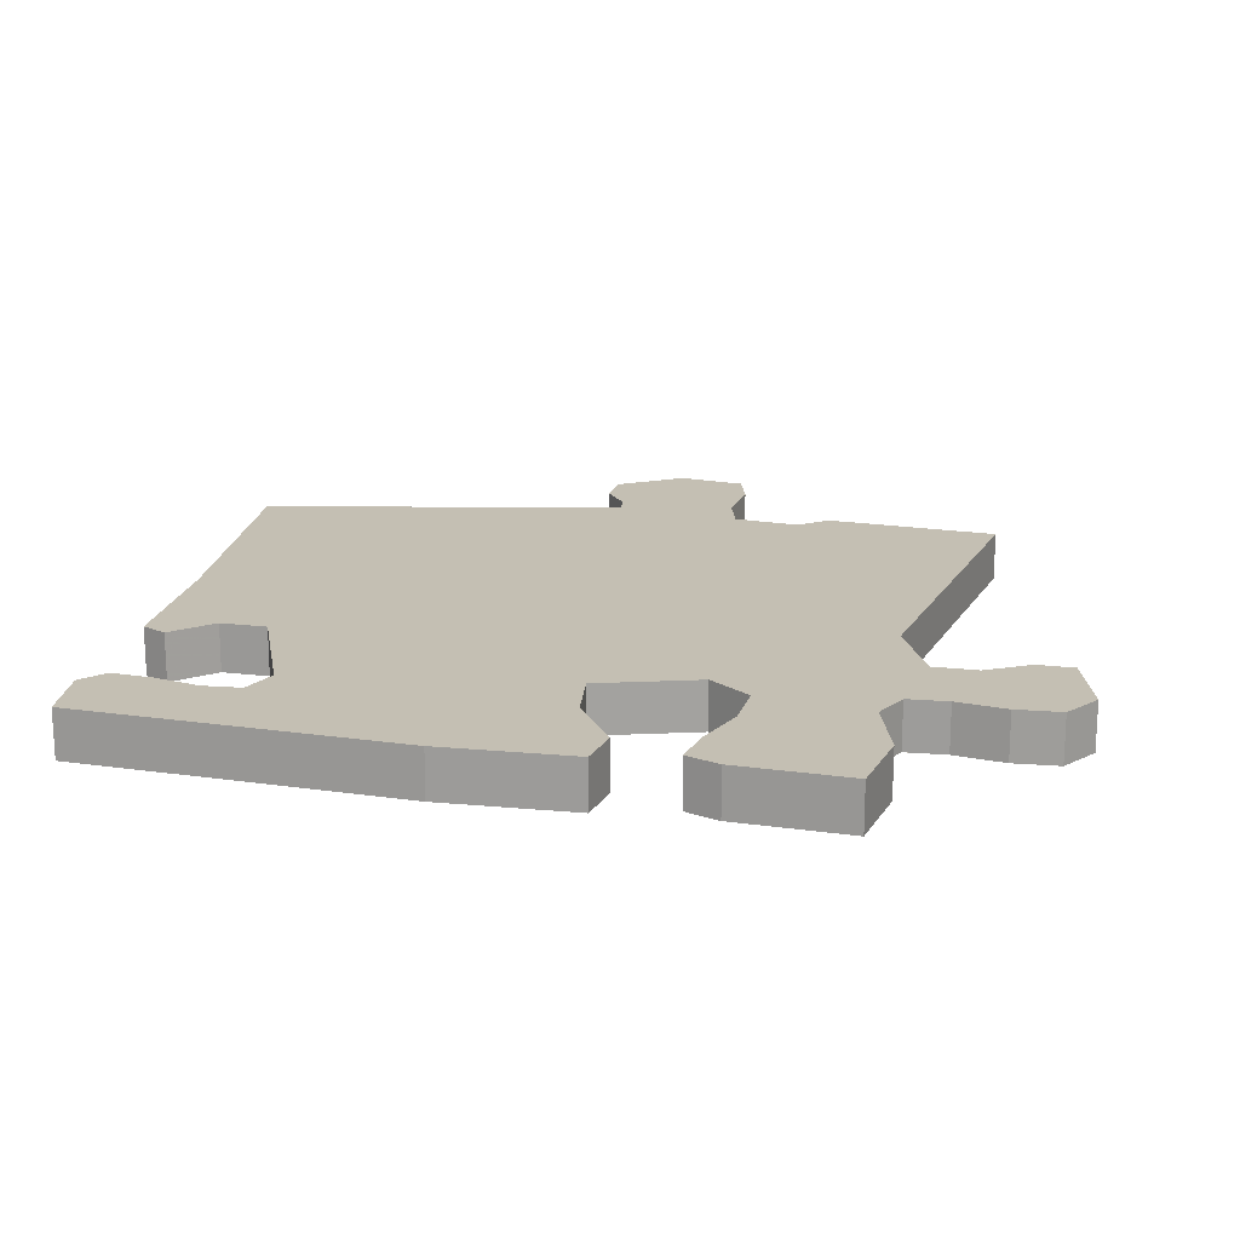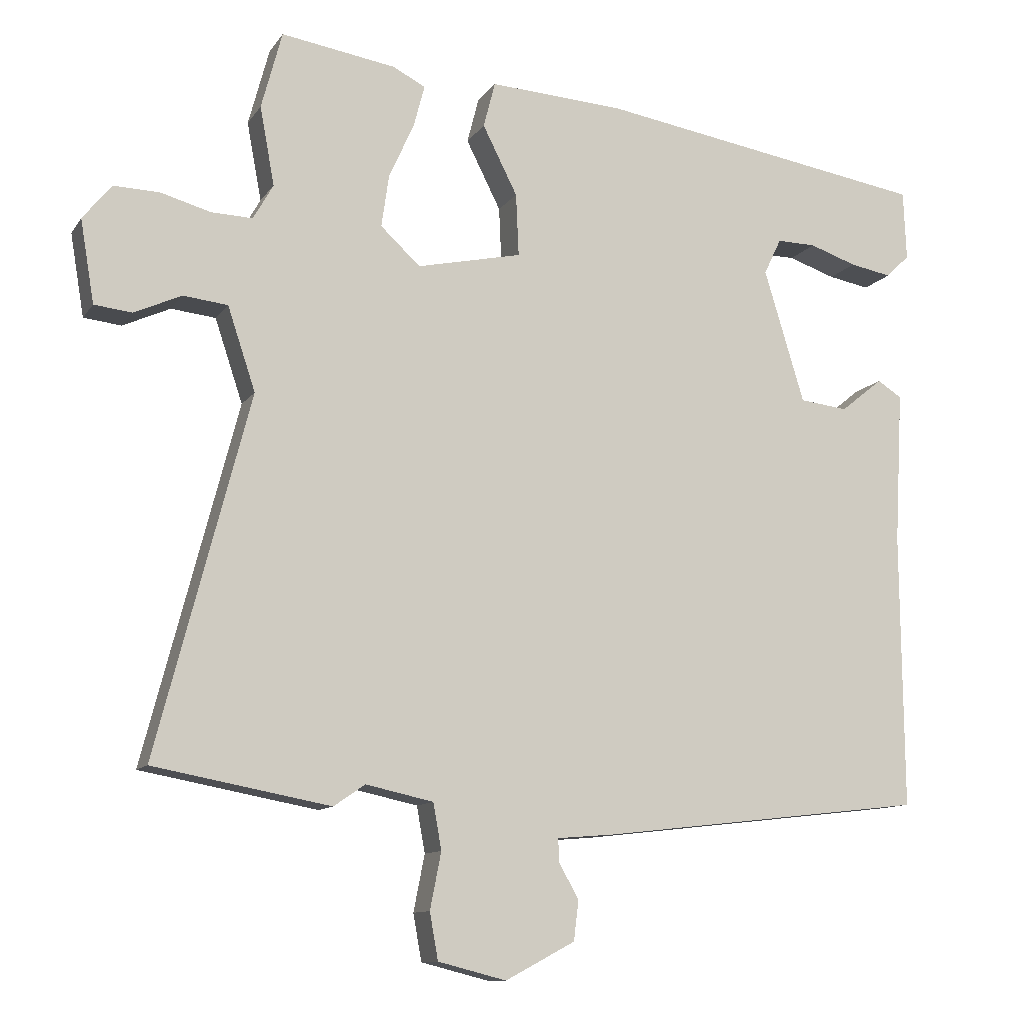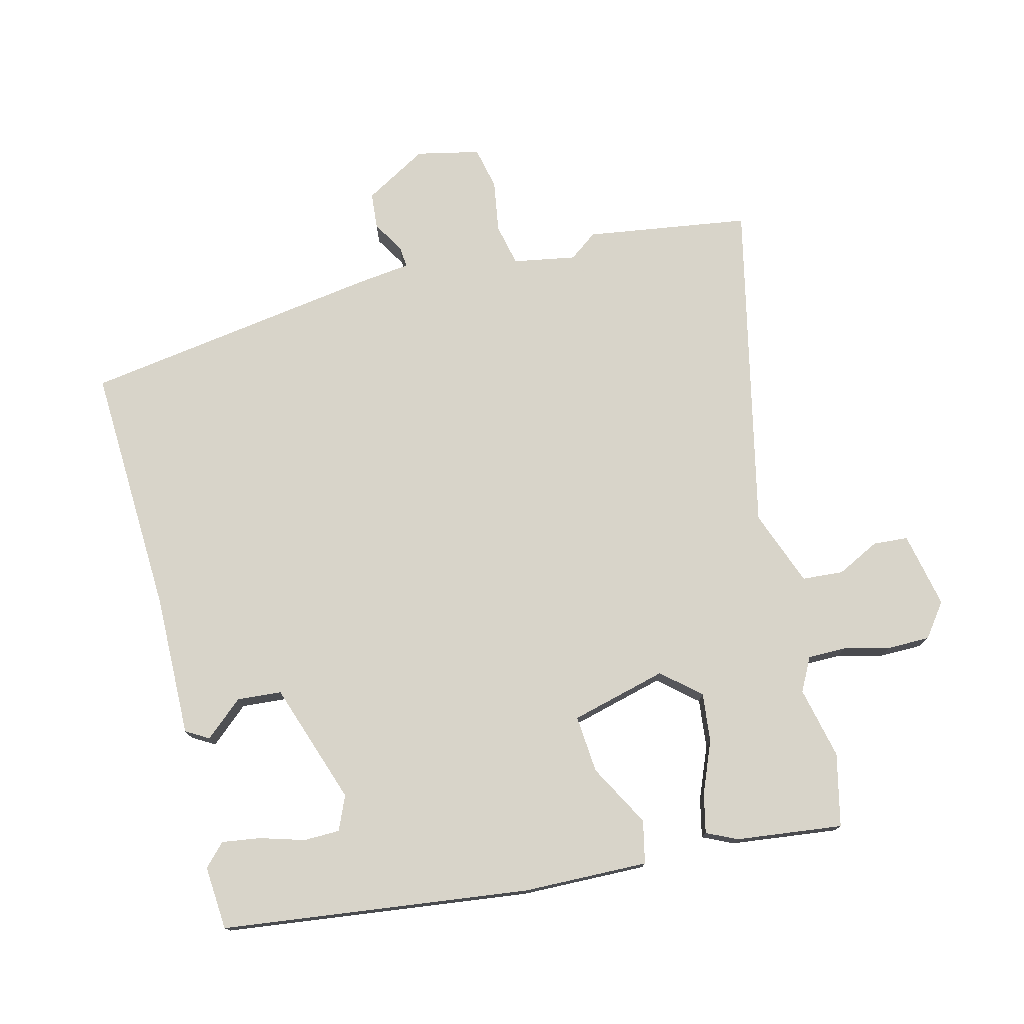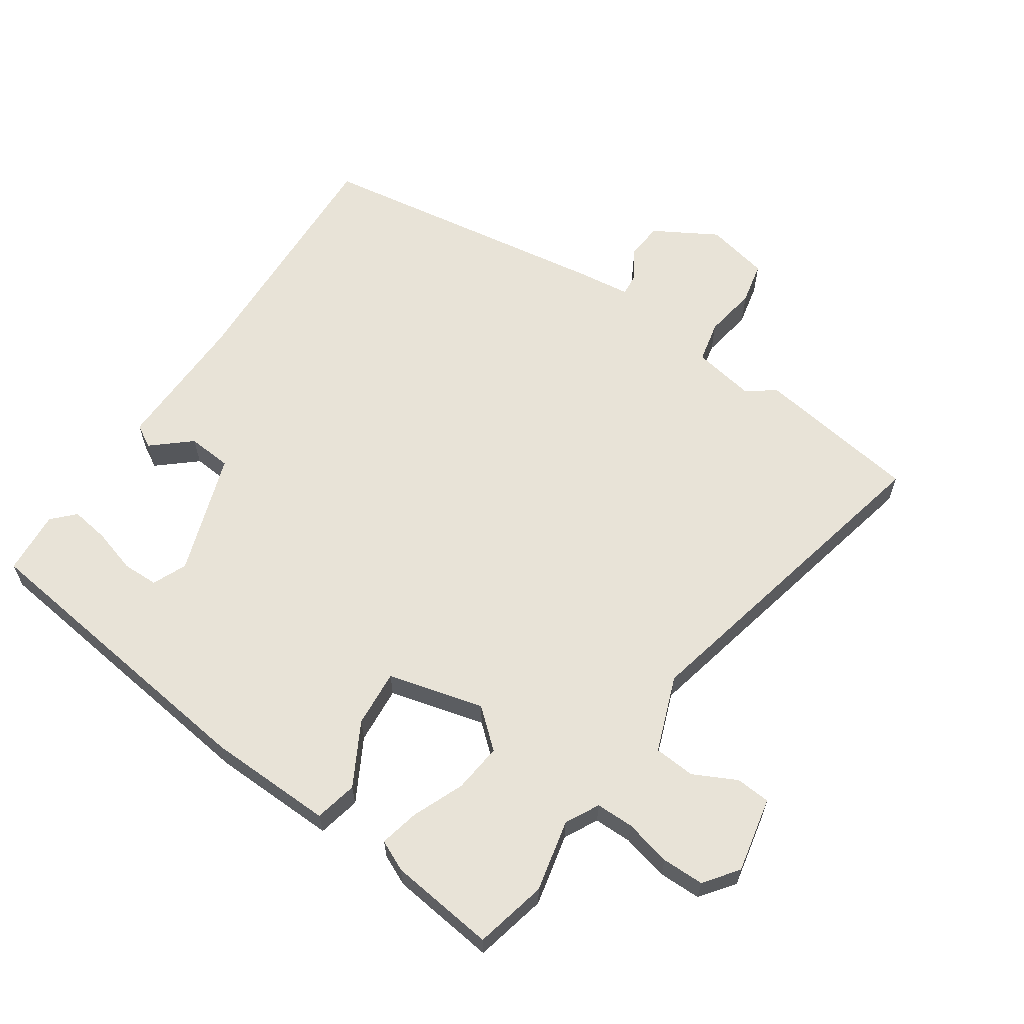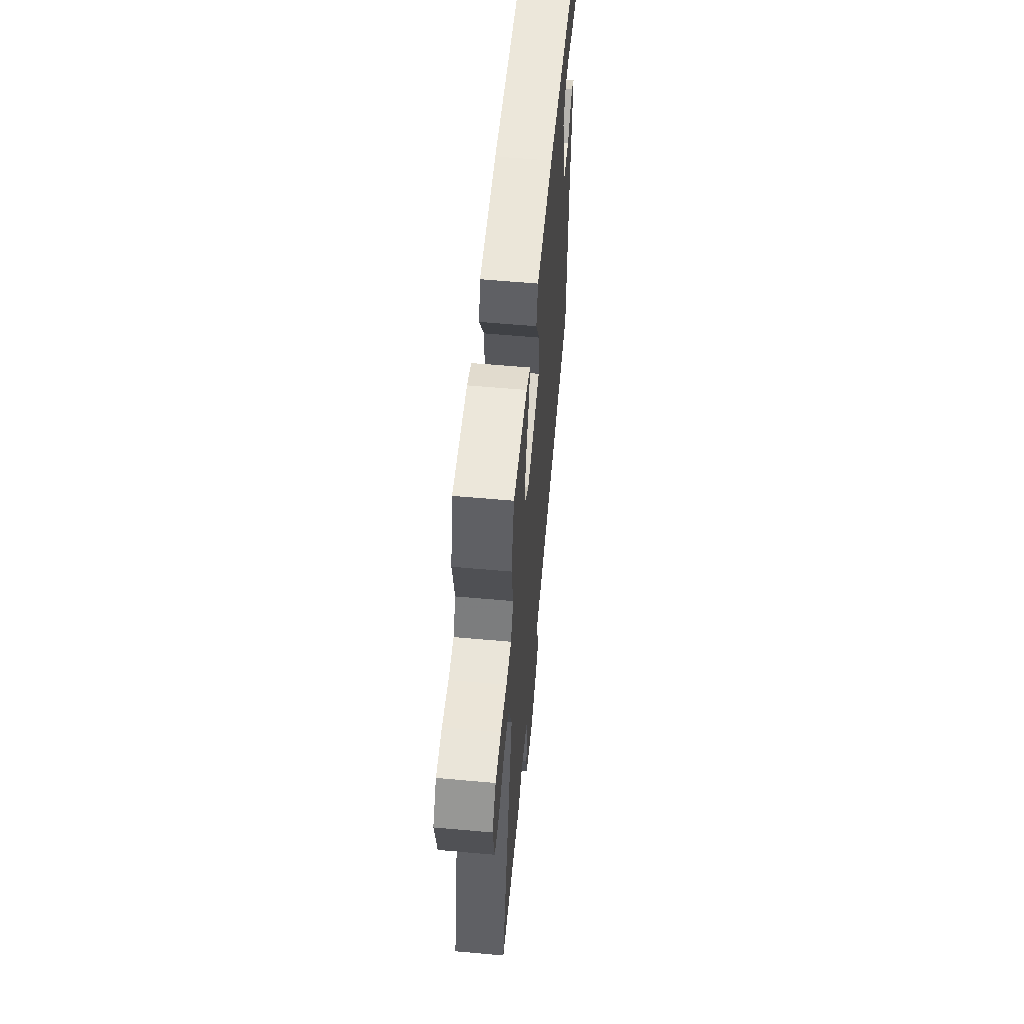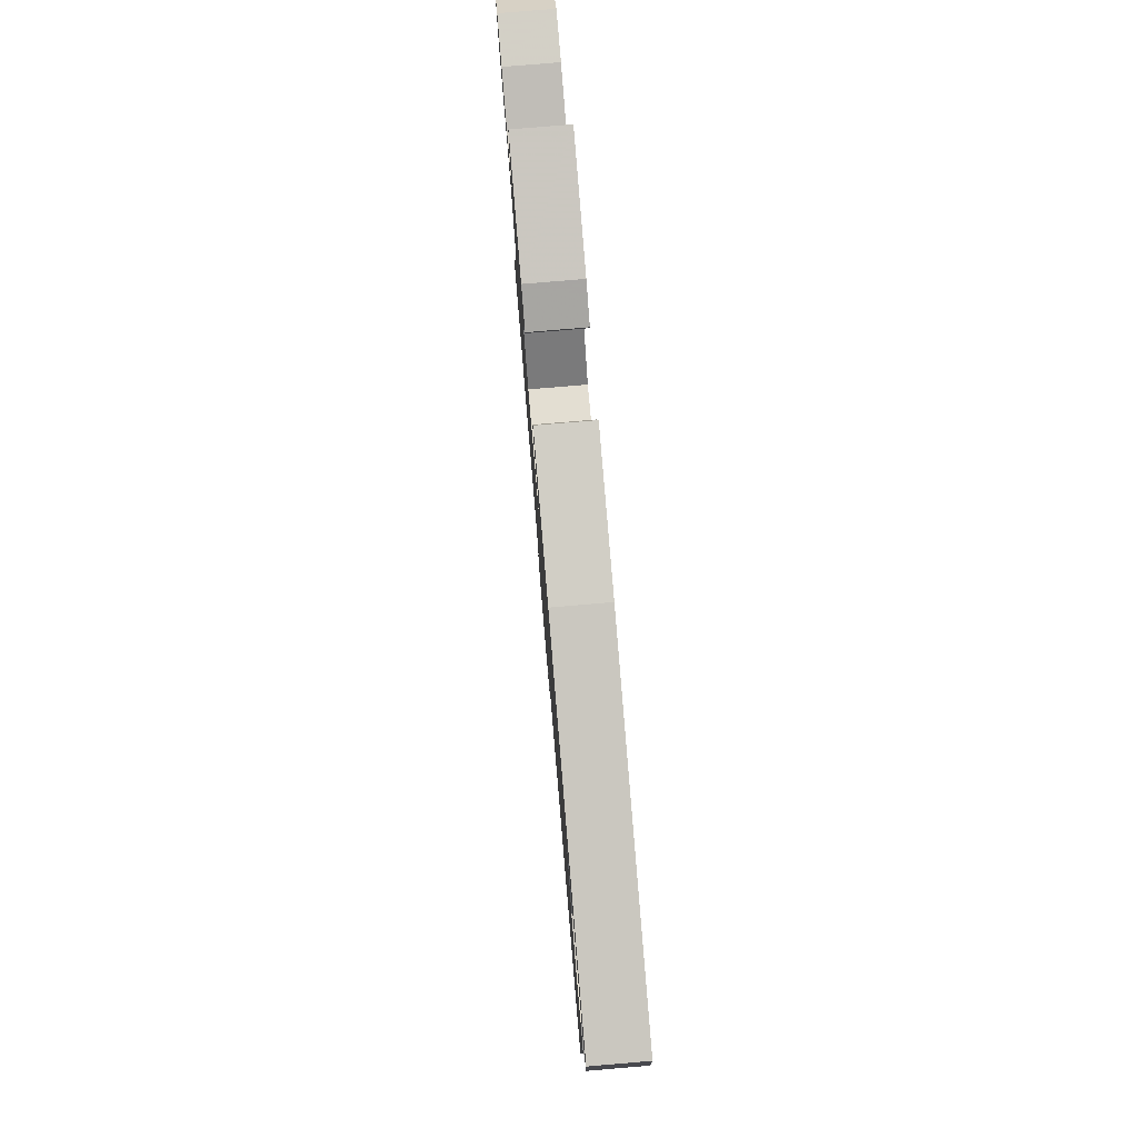
<metadata>
{"format":"obj","ext":"obj","renderer":"f3d","projection":"perspective","resolution":1024,"background":"white","views":[{"elev":17.8,"azim":7.0,"up":"+Y"},{"elev":-11.1,"azim":159.2,"up":"+Z"},{"elev":75.7,"azim":-16.2,"up":"+Y"},{"elev":62.1,"azim":32.1,"up":"+Y"},{"elev":60.2,"azim":95.2,"up":"+Z"},{"elev":79.3,"azim":-94.8,"up":"+Z"}]}
</metadata>
<code>
v 0.647 0.07 -0.473
v 0.393 0.07 -0.52
v 0.348 0.07 -0.489
v 0.251 0.07 -0.51
v 0.239 0.07 -0.576
v 0.255 0.07 -0.657
v 0.243 0.07 -0.724
v 0.145 0.07 -0.749
v 0.045 0.07 -0.696
v 0.038 0.07 -0.639
v 0.066 0.07 -0.589
v 0.068 0.07 -0.555
v -0.015 0.07 -0.548
v -0.484 0.07 -0.494
v -0.481 0.07 -0.098
v -0.493 0.07 0.122
v -0.458 0.07 0.144
v -0.397 0.07 0.095
v -0.328 0.07 0.103
v -0.27 0.07 0.295
v -0.295 0.07 0.347
v -0.351 0.07 0.346
v -0.419 0.07 0.323
v -0.479 0.07 0.312
v -0.513 0.07 0.345
v -0.509 0.07 0.445
v -0.032 0.07 0.522
v 0.163 0.07 0.534
v 0.18 0.07 0.468
v 0.13 0.07 0.369
v 0.126 0.07 0.279
v 0.277 0.07 0.246
v 0.334 0.07 0.299
v 0.323 0.07 0.375
v 0.287 0.07 0.454
v 0.271 0.07 0.515
v 0.318 0.07 0.539
v 0.483 0.07 0.565
v 0.513 0.07 0.453
v 0.492 0.07 0.34
v 0.521 0.07 0.289
v 0.58 0.07 0.291
v 0.652 0.07 0.311
v 0.718 0.07 0.313
v 0.759 0.07 0.262
v 0.739 0.07 0.143
v 0.685 0.07 0.137
v 0.617 0.07 0.168
v 0.553 0.07 0.161
v 0.513 0.07 0.041
v 0.647 0 -0.473
v 0.393 0 -0.52
v 0.348 0 -0.489
v 0.251 0 -0.51
v 0.239 0 -0.576
v 0.255 0 -0.657
v 0.243 0 -0.724
v 0.145 0 -0.749
v 0.045 0 -0.696
v 0.038 0 -0.639
v 0.066 0 -0.589
v 0.068 0 -0.555
v -0.015 0 -0.548
v -0.484 0 -0.494
v -0.481 0 -0.098
v -0.493 0 0.122
v -0.458 0 0.144
v -0.397 0 0.095
v -0.328 0 0.103
v -0.27 0 0.295
v -0.295 0 0.347
v -0.351 0 0.346
v -0.419 0 0.323
v -0.479 0 0.312
v -0.513 0 0.345
v -0.509 0 0.445
v -0.032 0 0.522
v 0.163 0 0.534
v 0.18 0 0.468
v 0.13 0 0.369
v 0.126 0 0.279
v 0.277 0 0.246
v 0.334 0 0.299
v 0.323 0 0.375
v 0.287 0 0.454
v 0.271 0 0.515
v 0.318 0 0.539
v 0.483 0 0.565
v 0.513 0 0.453
v 0.492 0 0.34
v 0.521 0 0.289
v 0.58 0 0.291
v 0.652 0 0.311
v 0.718 0 0.313
v 0.759 0 0.262
v 0.739 0 0.143
v 0.685 0 0.137
v 0.617 0 0.168
v 0.553 0 0.161
v 0.513 0 0.041
f 46 47 48
f 45 46 48
f 44 45 48
f 43 44 48
f 42 43 48
f 41 42 48 49
f 40 41 49 50
f 38 39 40
f 37 38 40
f 36 37 40
f 35 36 40
f 34 35 40
f 33 34 40 50
f 28 29 30
f 27 28 30
f 26 27 30
f 25 26 30
f 22 23 24 25
f 21 22 25 30
f 20 21 30 31
f 15 16 17 18
f 15 18 19
f 14 15 19
f 13 14 19
f 12 13 19
f 9 10 11
f 8 9 11
f 7 8 11
f 6 7 11
f 5 6 11
f 4 5 11 12
f 1 2 3
f 50 1 3
f 33 50 3
f 32 33 3
f 20 31 32
f 19 20 32
f 12 19 32
f 4 12 32
f 3 4 32
f 98 97 96
f 98 96 95
f 98 95 94
f 98 94 93
f 98 93 92
f 99 98 92 91
f 100 99 91 90
f 90 89 88
f 90 88 87
f 90 87 86
f 90 86 85
f 90 85 84
f 100 90 84 83
f 80 79 78
f 80 78 77
f 80 77 76
f 80 76 75
f 75 74 73 72
f 80 75 72 71
f 81 80 71 70
f 68 67 66 65
f 69 68 65
f 69 65 64
f 69 64 63
f 69 63 62
f 61 60 59
f 61 59 58
f 61 58 57
f 61 57 56
f 61 56 55
f 62 61 55 54
f 53 52 51
f 53 51 100
f 53 100 83
f 53 83 82
f 82 81 70
f 82 70 69
f 82 69 62
f 82 62 54
f 82 54 53
f 1 51 52 2
f 2 52 53 3
f 3 53 54 4
f 4 54 55 5
f 5 55 56 6
f 6 56 57 7
f 7 57 58 8
f 8 58 59 9
f 9 59 60 10
f 10 60 61 11
f 11 61 62 12
f 12 62 63 13
f 13 63 64 14
f 14 64 65 15
f 15 65 66 16
f 16 66 67 17
f 17 67 68 18
f 18 68 69 19
f 19 69 70 20
f 20 70 71 21
f 21 71 72 22
f 22 72 73 23
f 23 73 74 24
f 24 74 75 25
f 25 75 76 26
f 26 76 77 27
f 27 77 78 28
f 28 78 79 29
f 29 79 80 30
f 30 80 81 31
f 31 81 82 32
f 32 82 83 33
f 33 83 84 34
f 34 84 85 35
f 35 85 86 36
f 36 86 87 37
f 37 87 88 38
f 38 88 89 39
f 39 89 90 40
f 40 90 91 41
f 41 91 92 42
f 42 92 93 43
f 43 93 94 44
f 44 94 95 45
f 45 95 96 46
f 46 96 97 47
f 47 97 98 48
f 48 98 99 49
f 49 99 100 50
f 50 100 51 1

</code>
